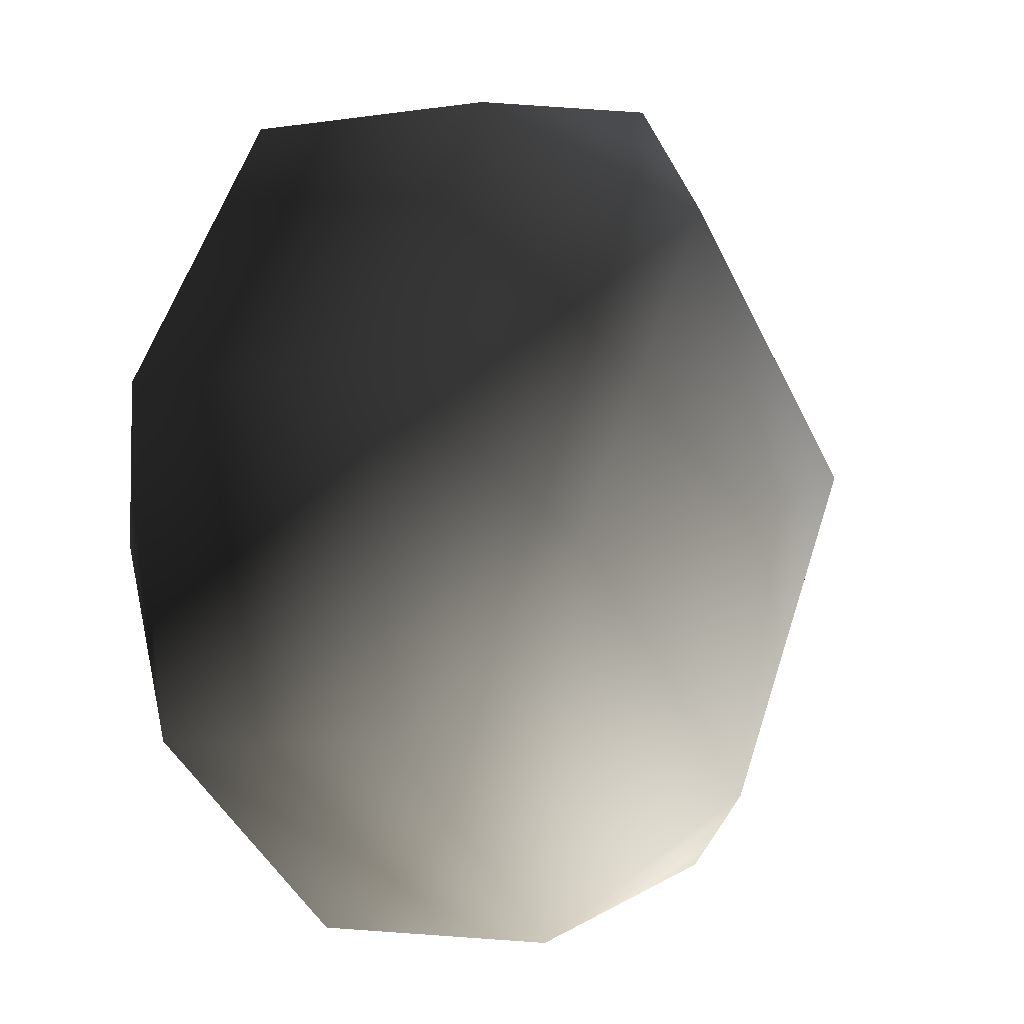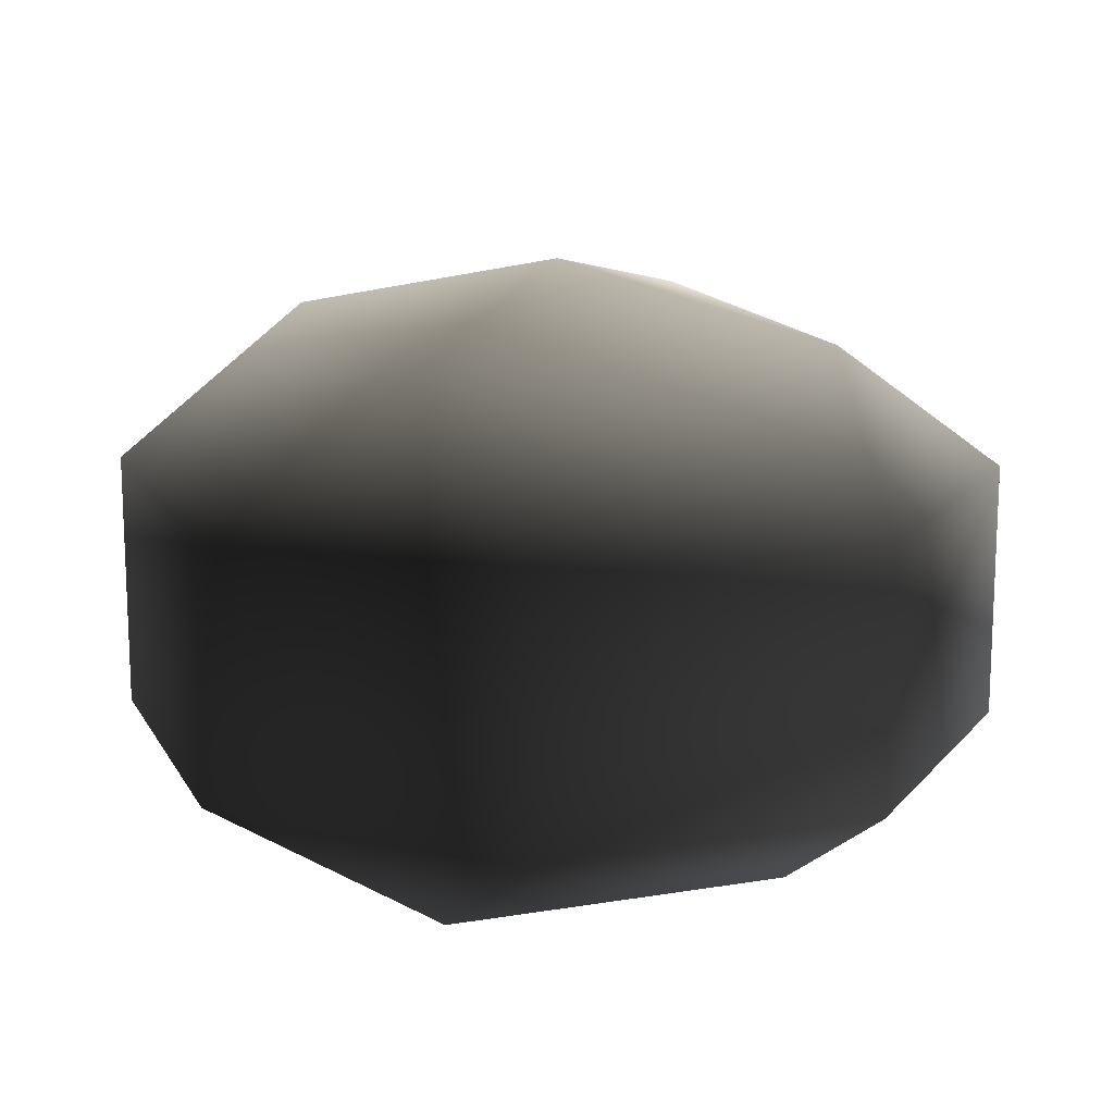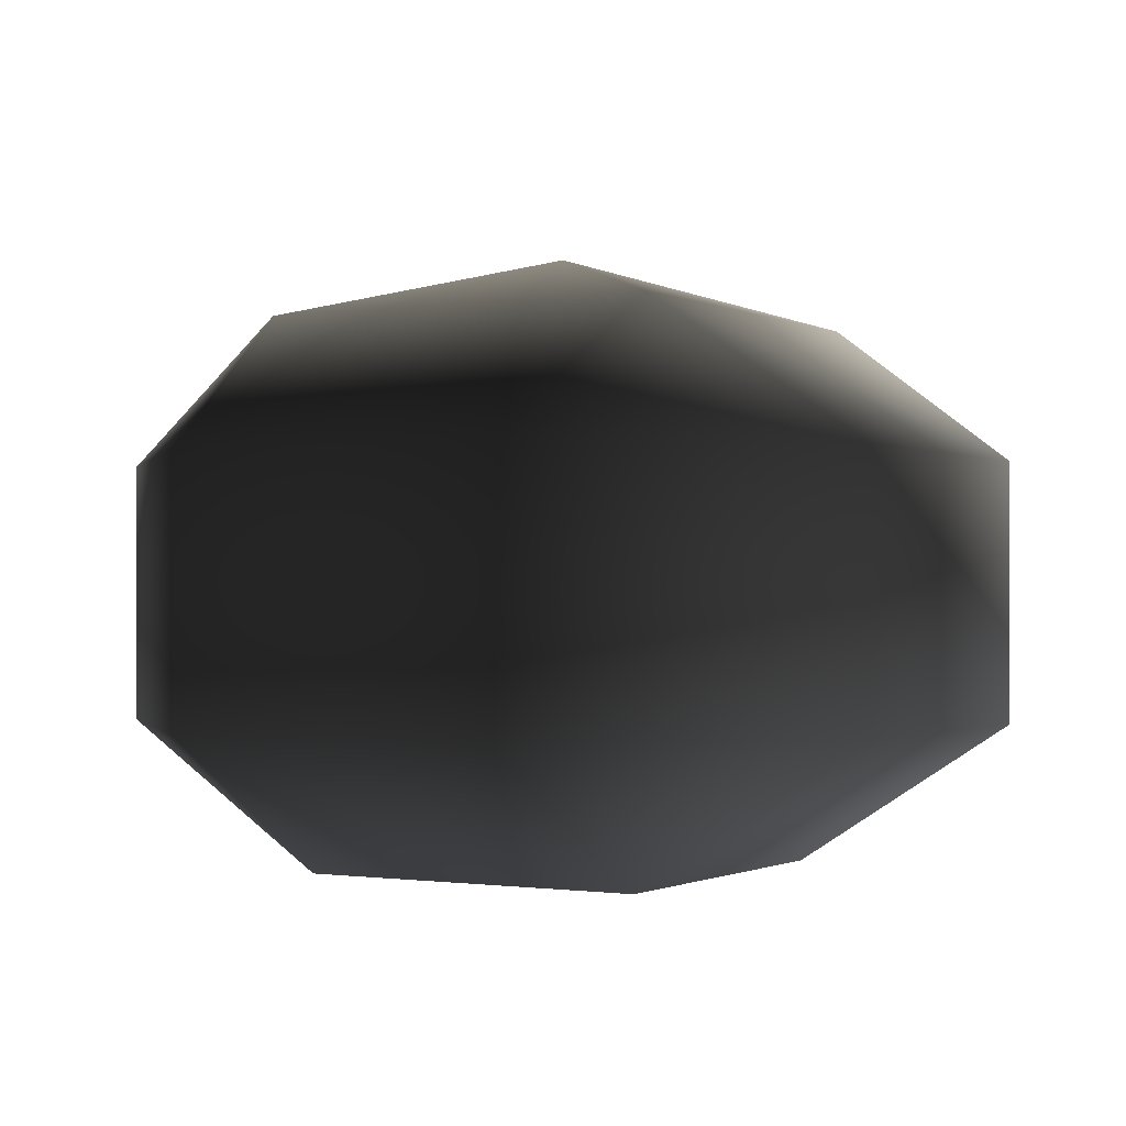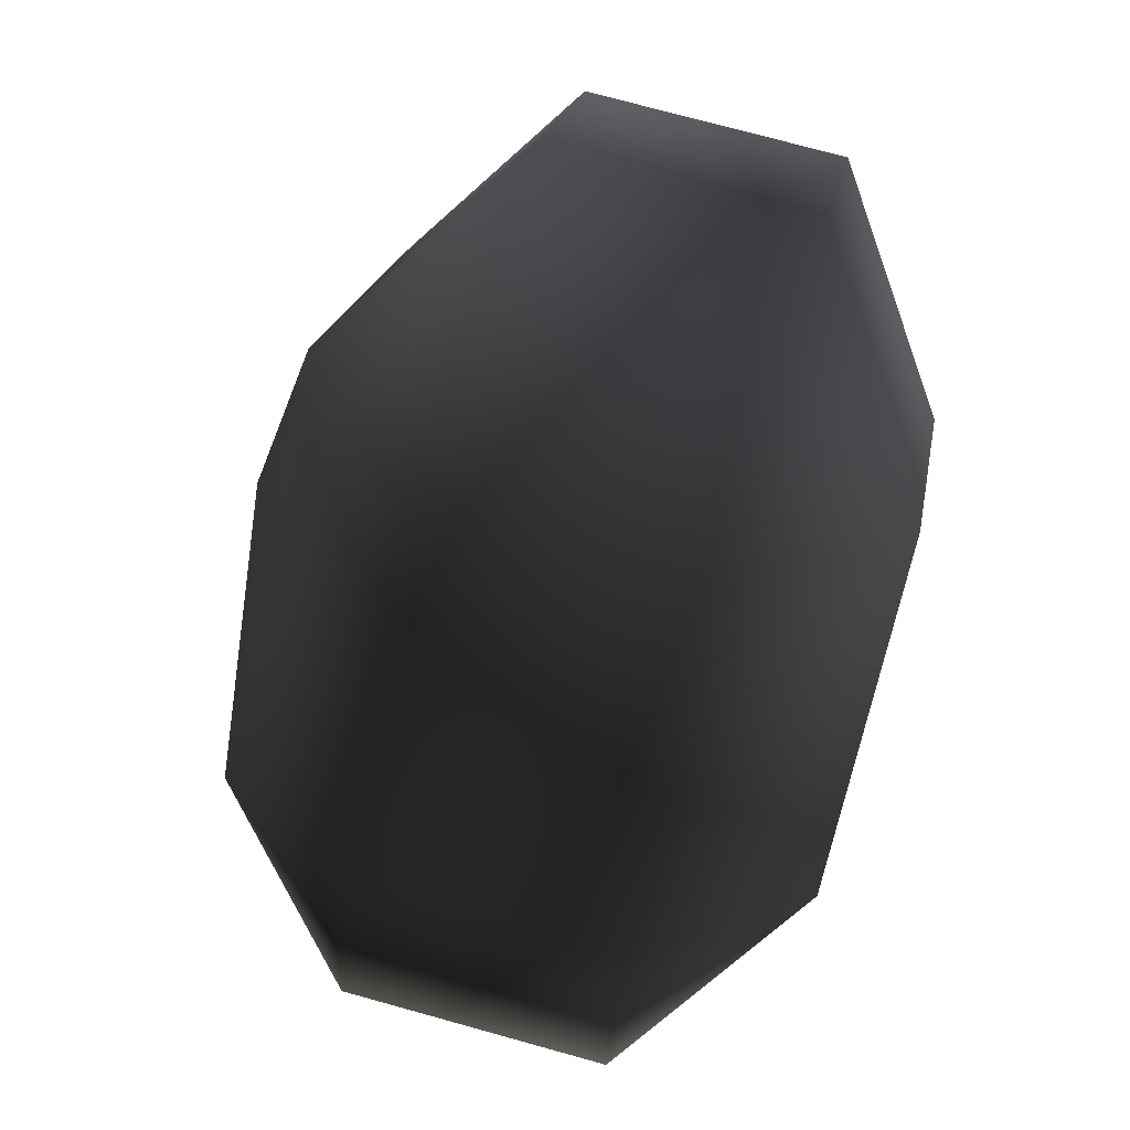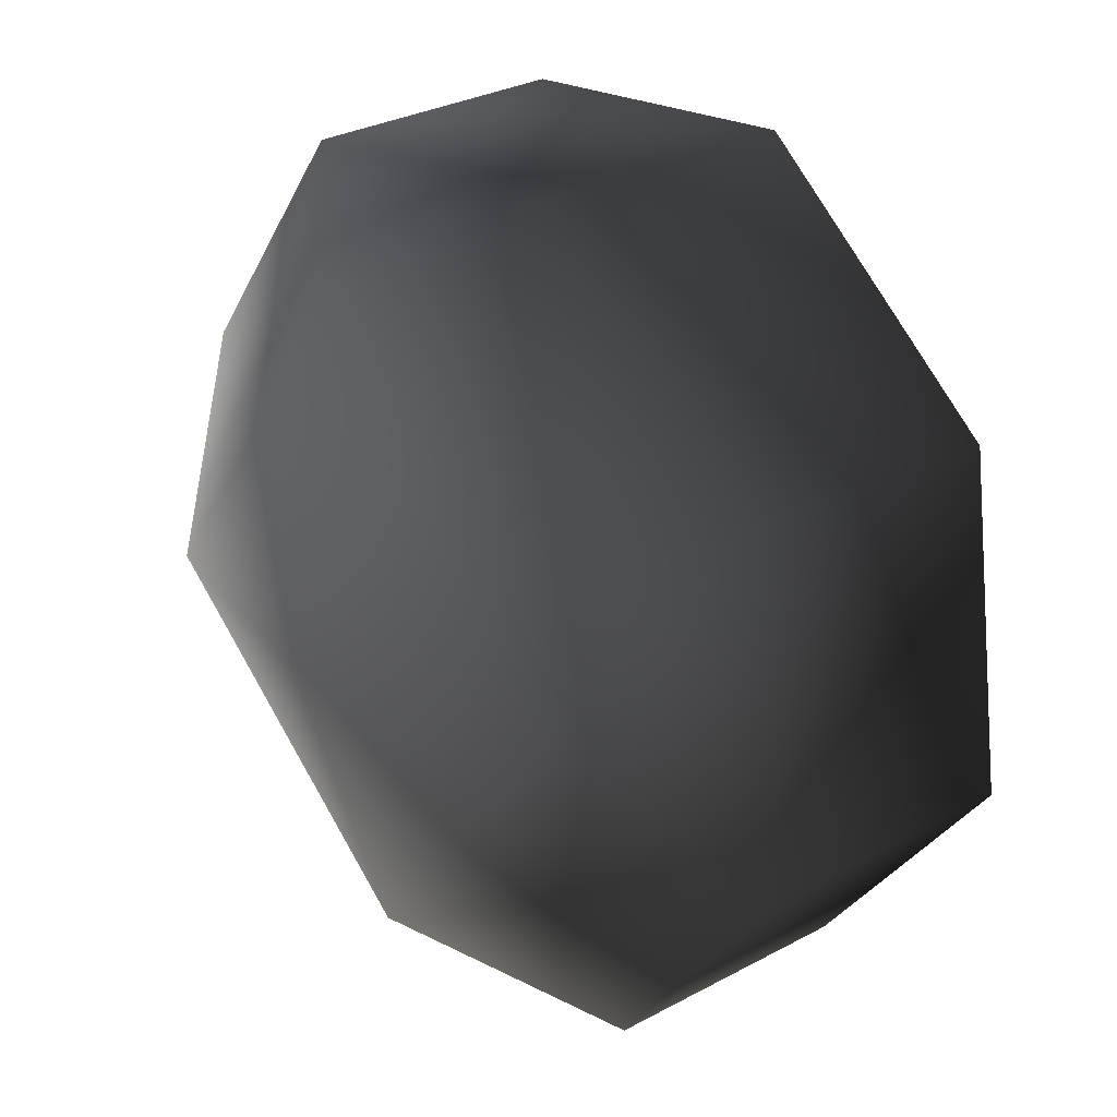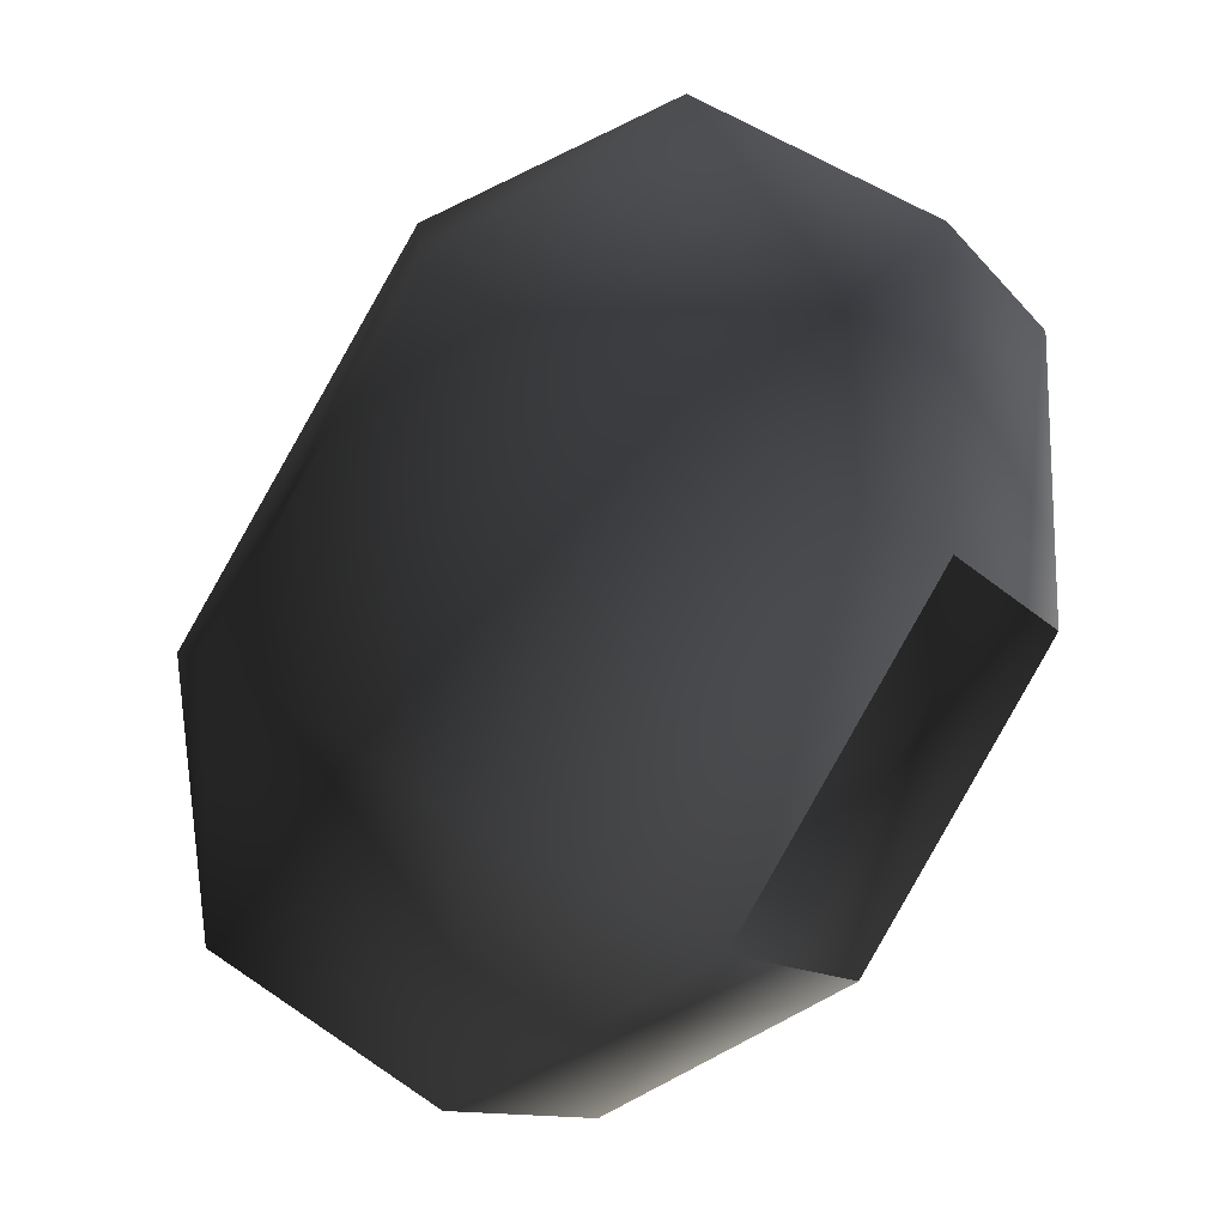
<metadata>
{"format":"obj","ext":"obj","renderer":"f3d","projection":"perspective","resolution":1024,"background":"white","views":[{"elev":-2.8,"azim":120.2,"up":"+Z"},{"elev":15.0,"azim":33.7,"up":"+Y"},{"elev":-0.8,"azim":173.8,"up":"+Y"},{"elev":73.3,"azim":-74.5,"up":"+Z"},{"elev":30.3,"azim":-128.1,"up":"+Z"},{"elev":49.1,"azim":-52.3,"up":"+Z"}]}
</metadata>
<code>
v -0.0409 0.03765 -0.2722
v -0.2486 0.1964 -0.4129
v -0.2722 0.03765 0.0409
v -0.4678 0.1964 -0.1162
v -0.4129 0.1964 0.2486
v 0.0409 0.03765 0.2722
v -0.1162 0.1964 0.4678
v 0.2486 0.1964 0.4129
v 0.2722 0.03765 -0.0409
v -0.2486 0.4778 -0.4129
v -0.4678 0.4778 -0.1162
v -0.4129 0.4778 0.2486
v -0.1162 0.4778 0.4678
v 0.2486 0.4778 0.4129
v 0.4678 0.1964 0.1162
v 0.2722 0.03765 -0.0409
v 0.4129 0.1964 -0.2486
v 0.4678 0.4778 0.1162
v 0.4129 0.4778 -0.2486
v 0.1162 0.1964 -0.4678
v -0.0409 0.03765 -0.2722
v 0.2722 0.03765 -0.0409
v -0.2486 0.1964 -0.4129
v 0.1162 0.4778 -0.4678
v -0.2486 0.4778 -0.4129
v -0.04743 0.6314 -0.3156
v -0.3156 0.6314 0.04743
v 0.04743 0.6314 0.3156
v 0.04743 0.6314 0.3156
v 0.3156 0.6314 -0.04743
v -0.04743 0.6314 -0.3156
v 0 0.7015 0
v 0 0.7015 0
g cabbage_base_890_45
f 1 3 2
f 2 3 4
f 3 5 4
f 3 6 5
f 5 6 7
f 6 8 7
f 6 9 8
f 2 4 10
f 10 4 11
f 4 5 11
f 11 5 12
f 5 7 12
f 12 7 13
f 7 8 13
f 13 8 14
f 8 15 14
f 8 16 15
f 9 17 15
f 14 15 18
f 15 17 18
f 18 17 19
f 17 20 19
f 17 21 20
f 22 21 17
f 21 23 20
f 19 20 24
f 20 23 24
f 24 23 25
f 10 11 26
f 26 11 27
f 11 12 27
f 12 13 27
f 27 13 28
f 13 14 28
f 14 18 29
f 29 18 30
f 18 19 30
f 19 24 30
f 30 24 31
f 24 25 31
f 26 27 32
f 27 28 32
f 29 30 33
f 30 31 33

</code>
